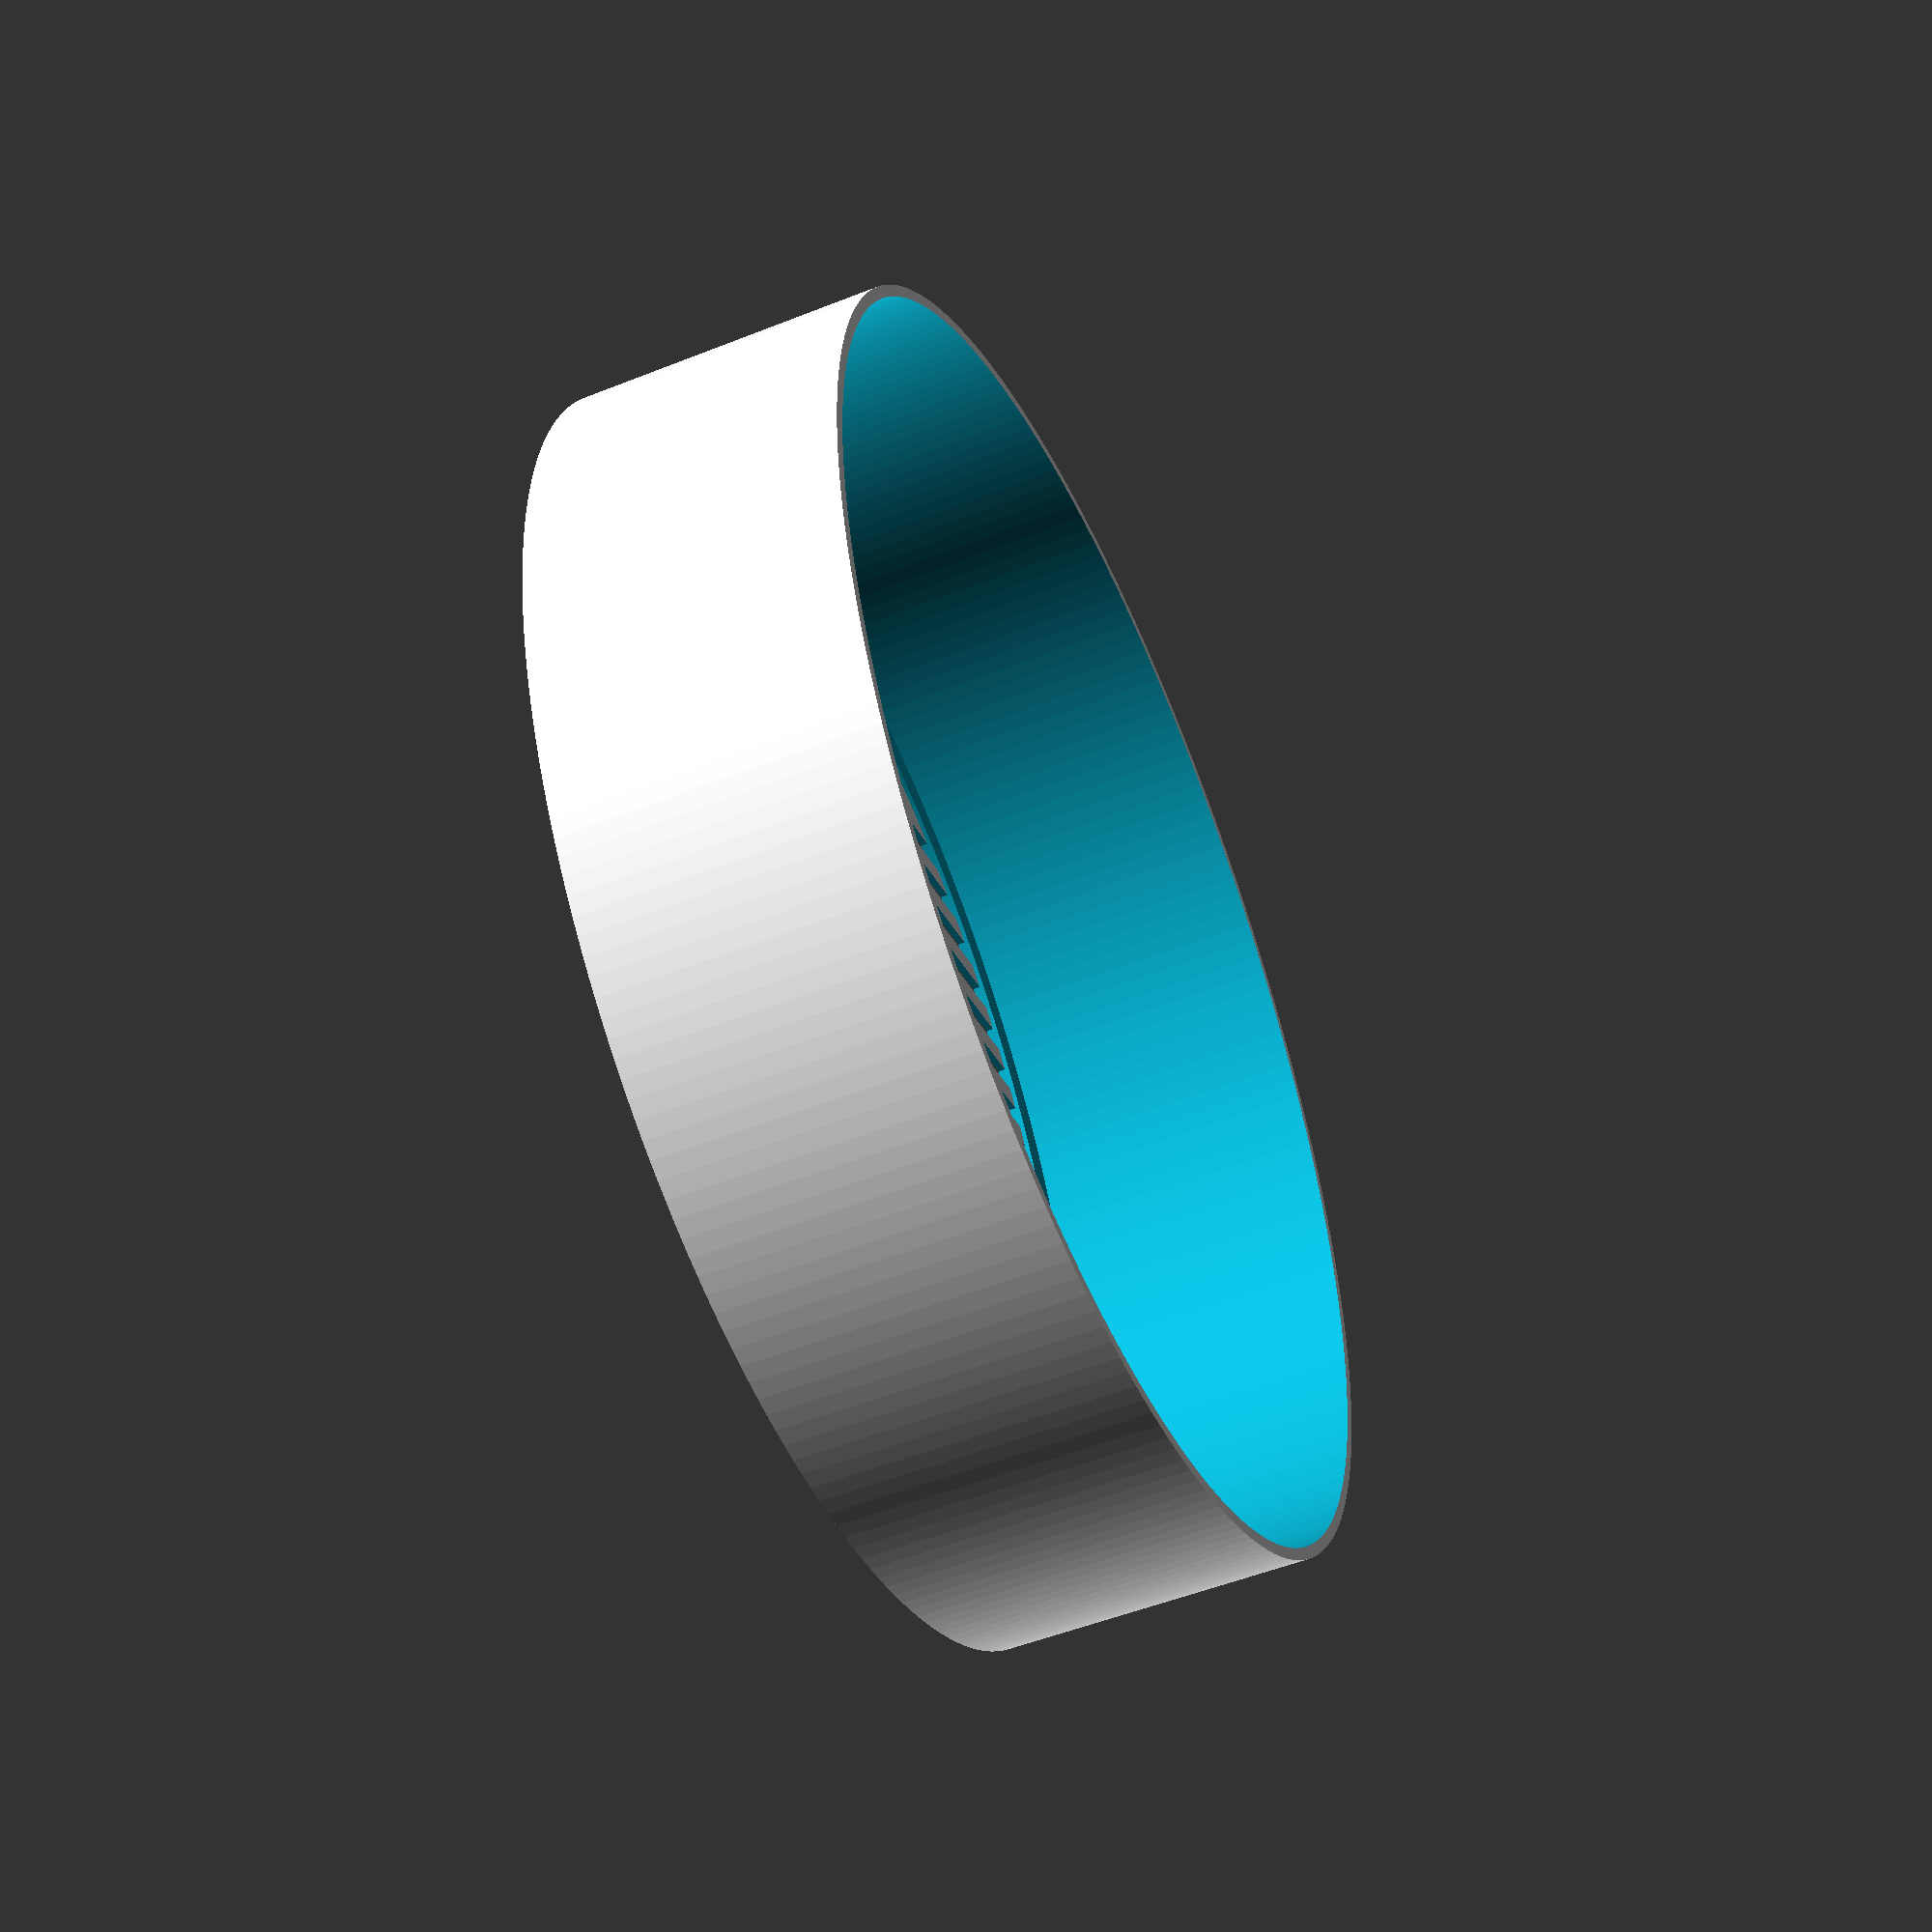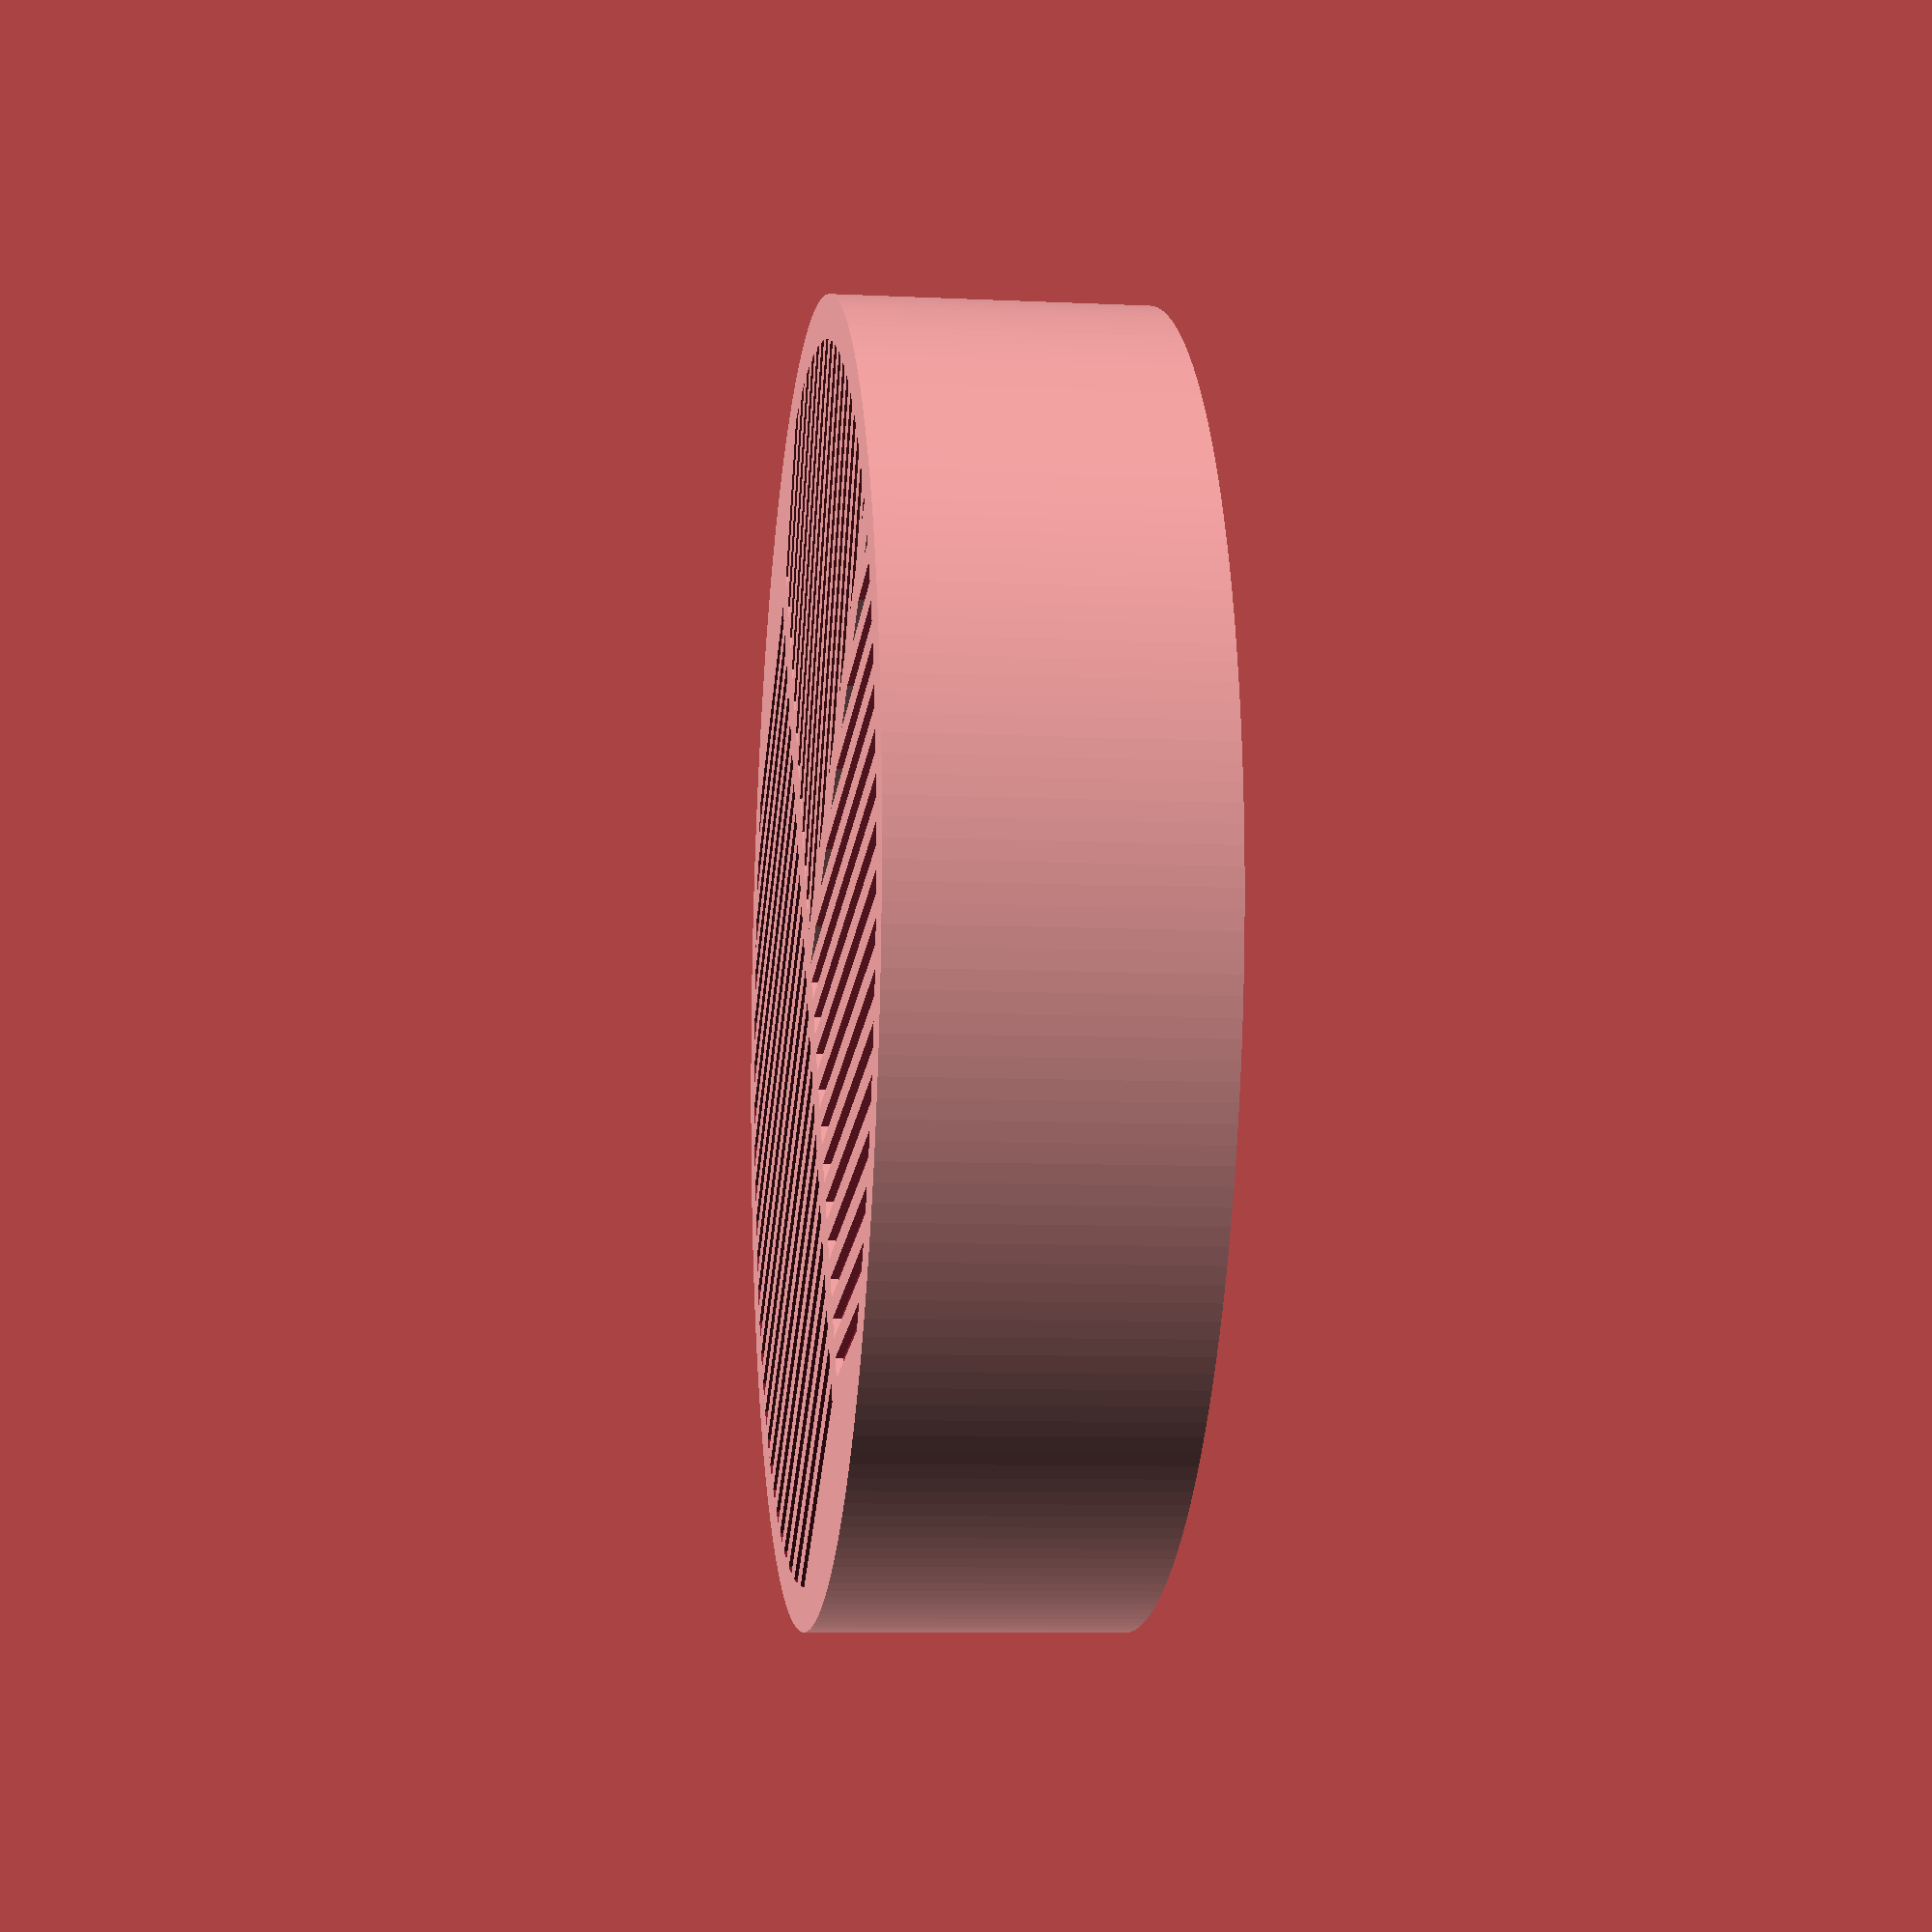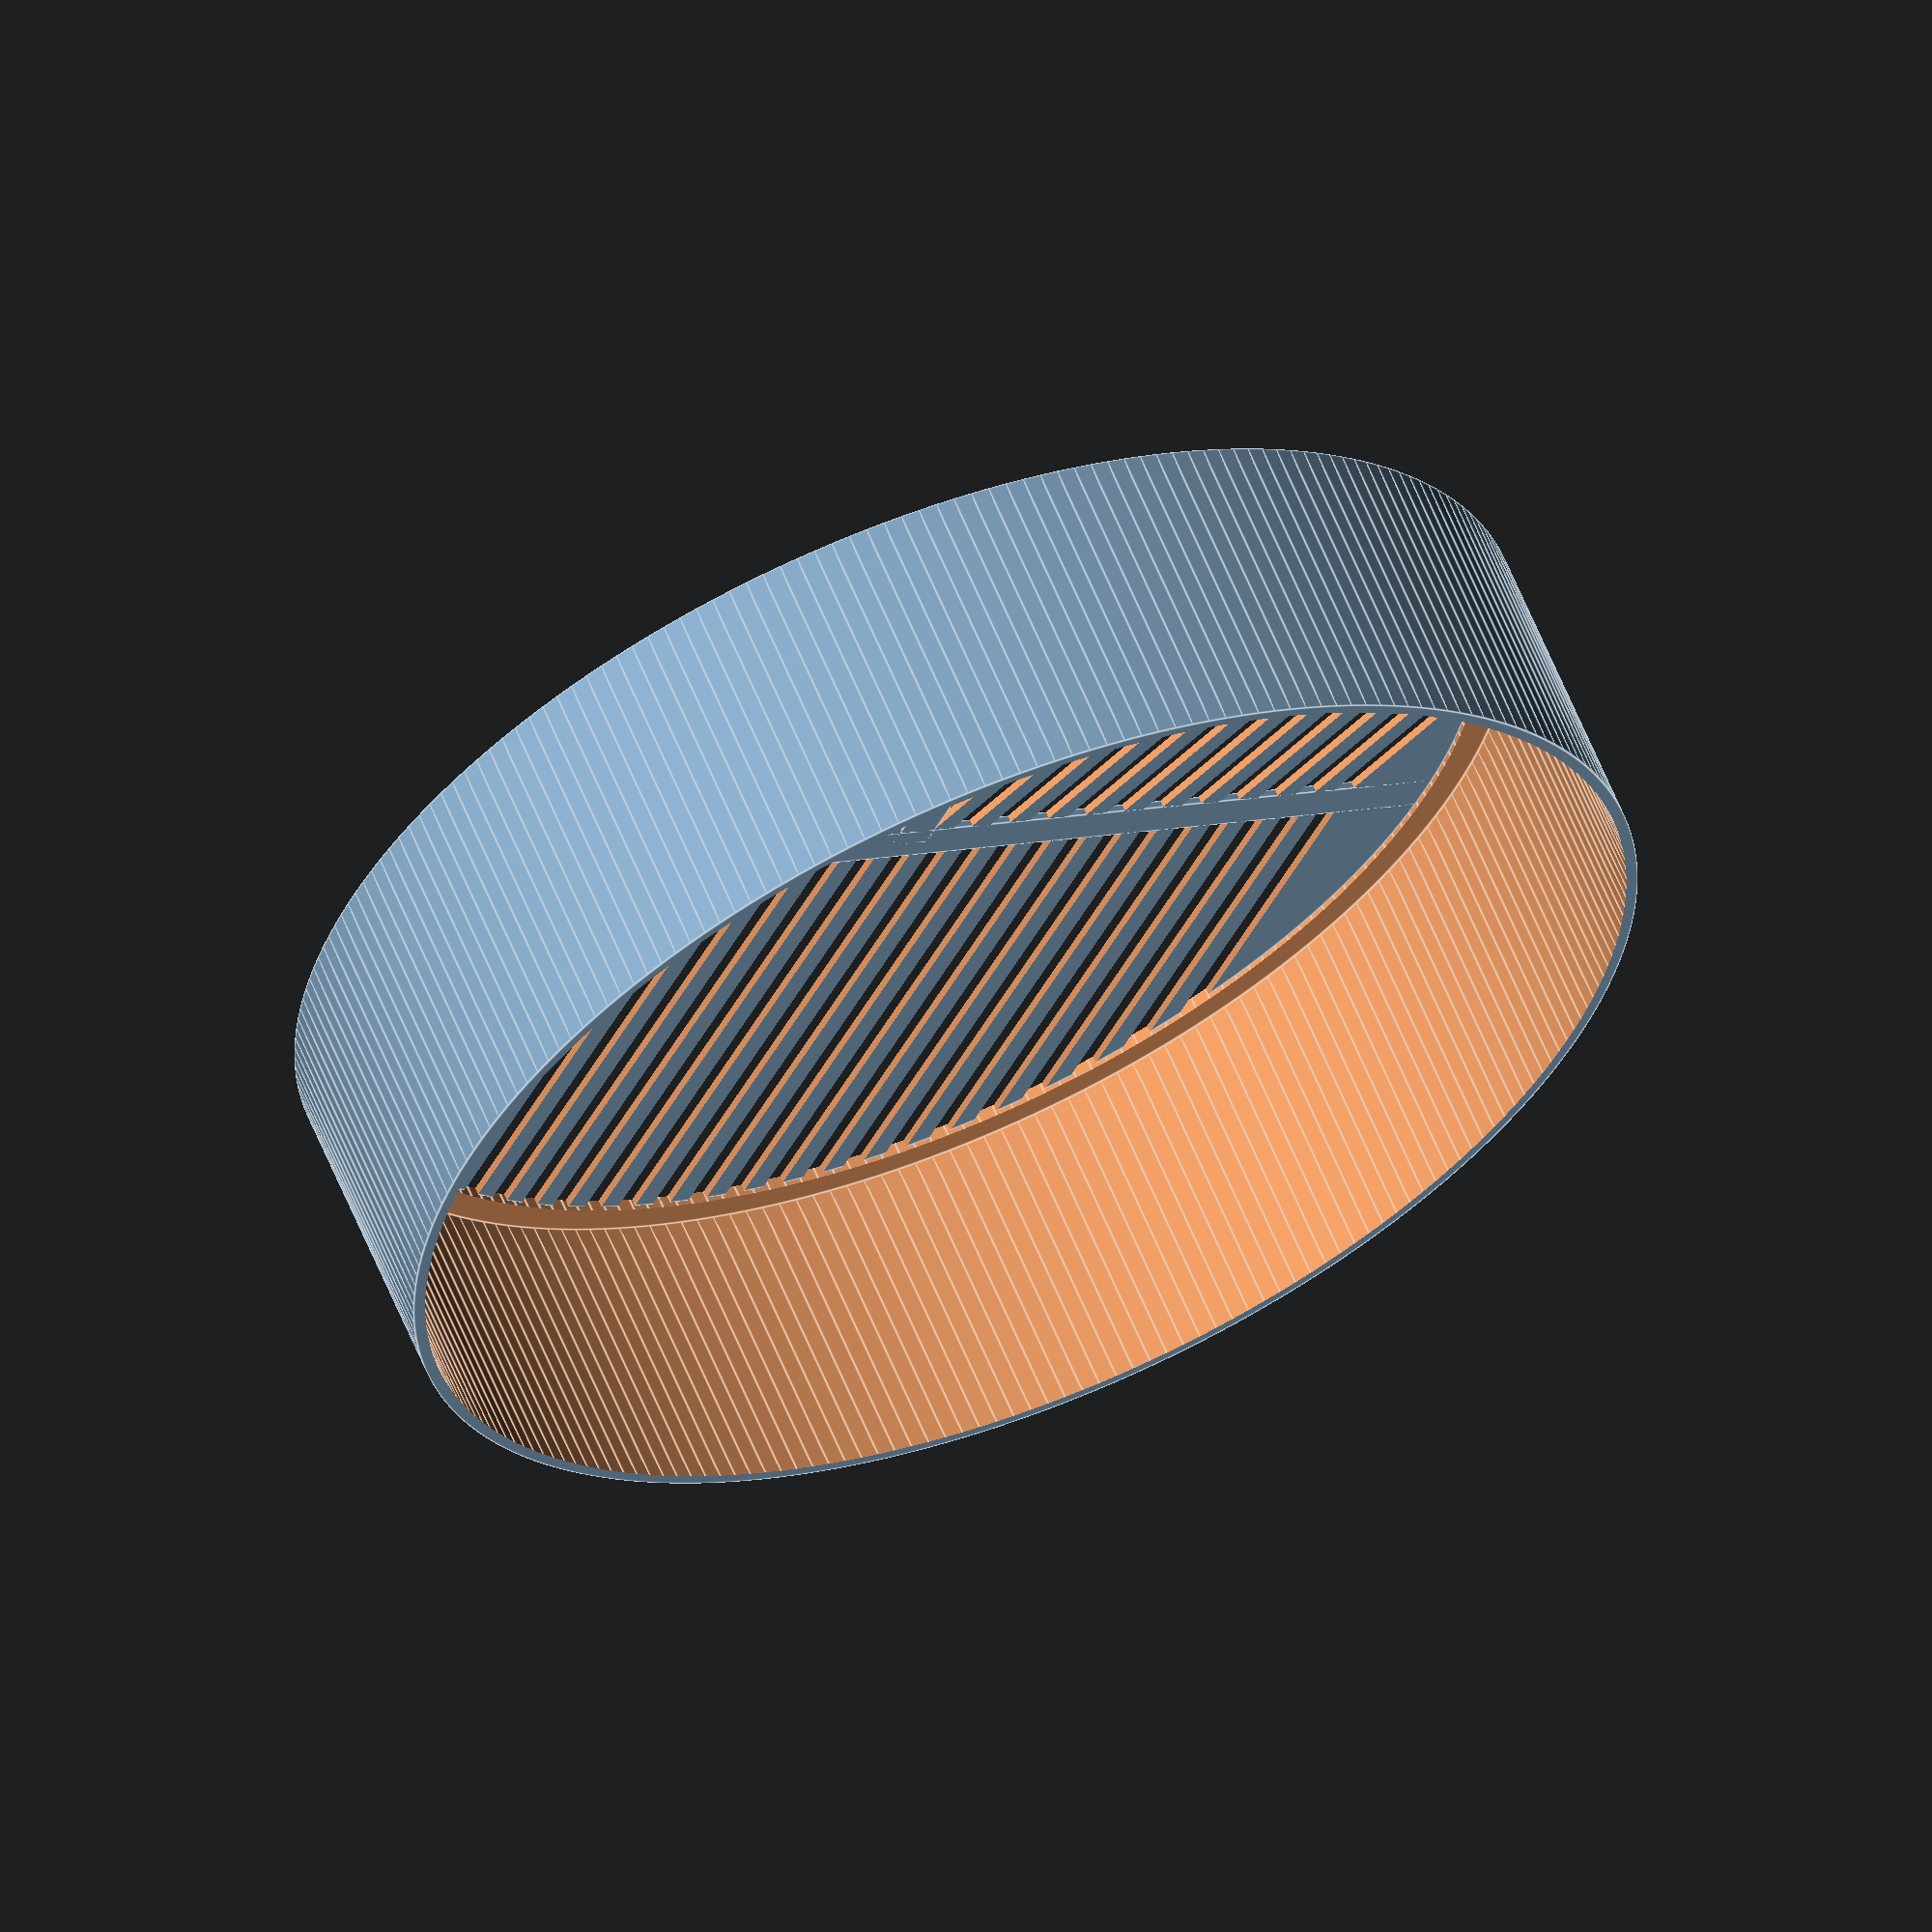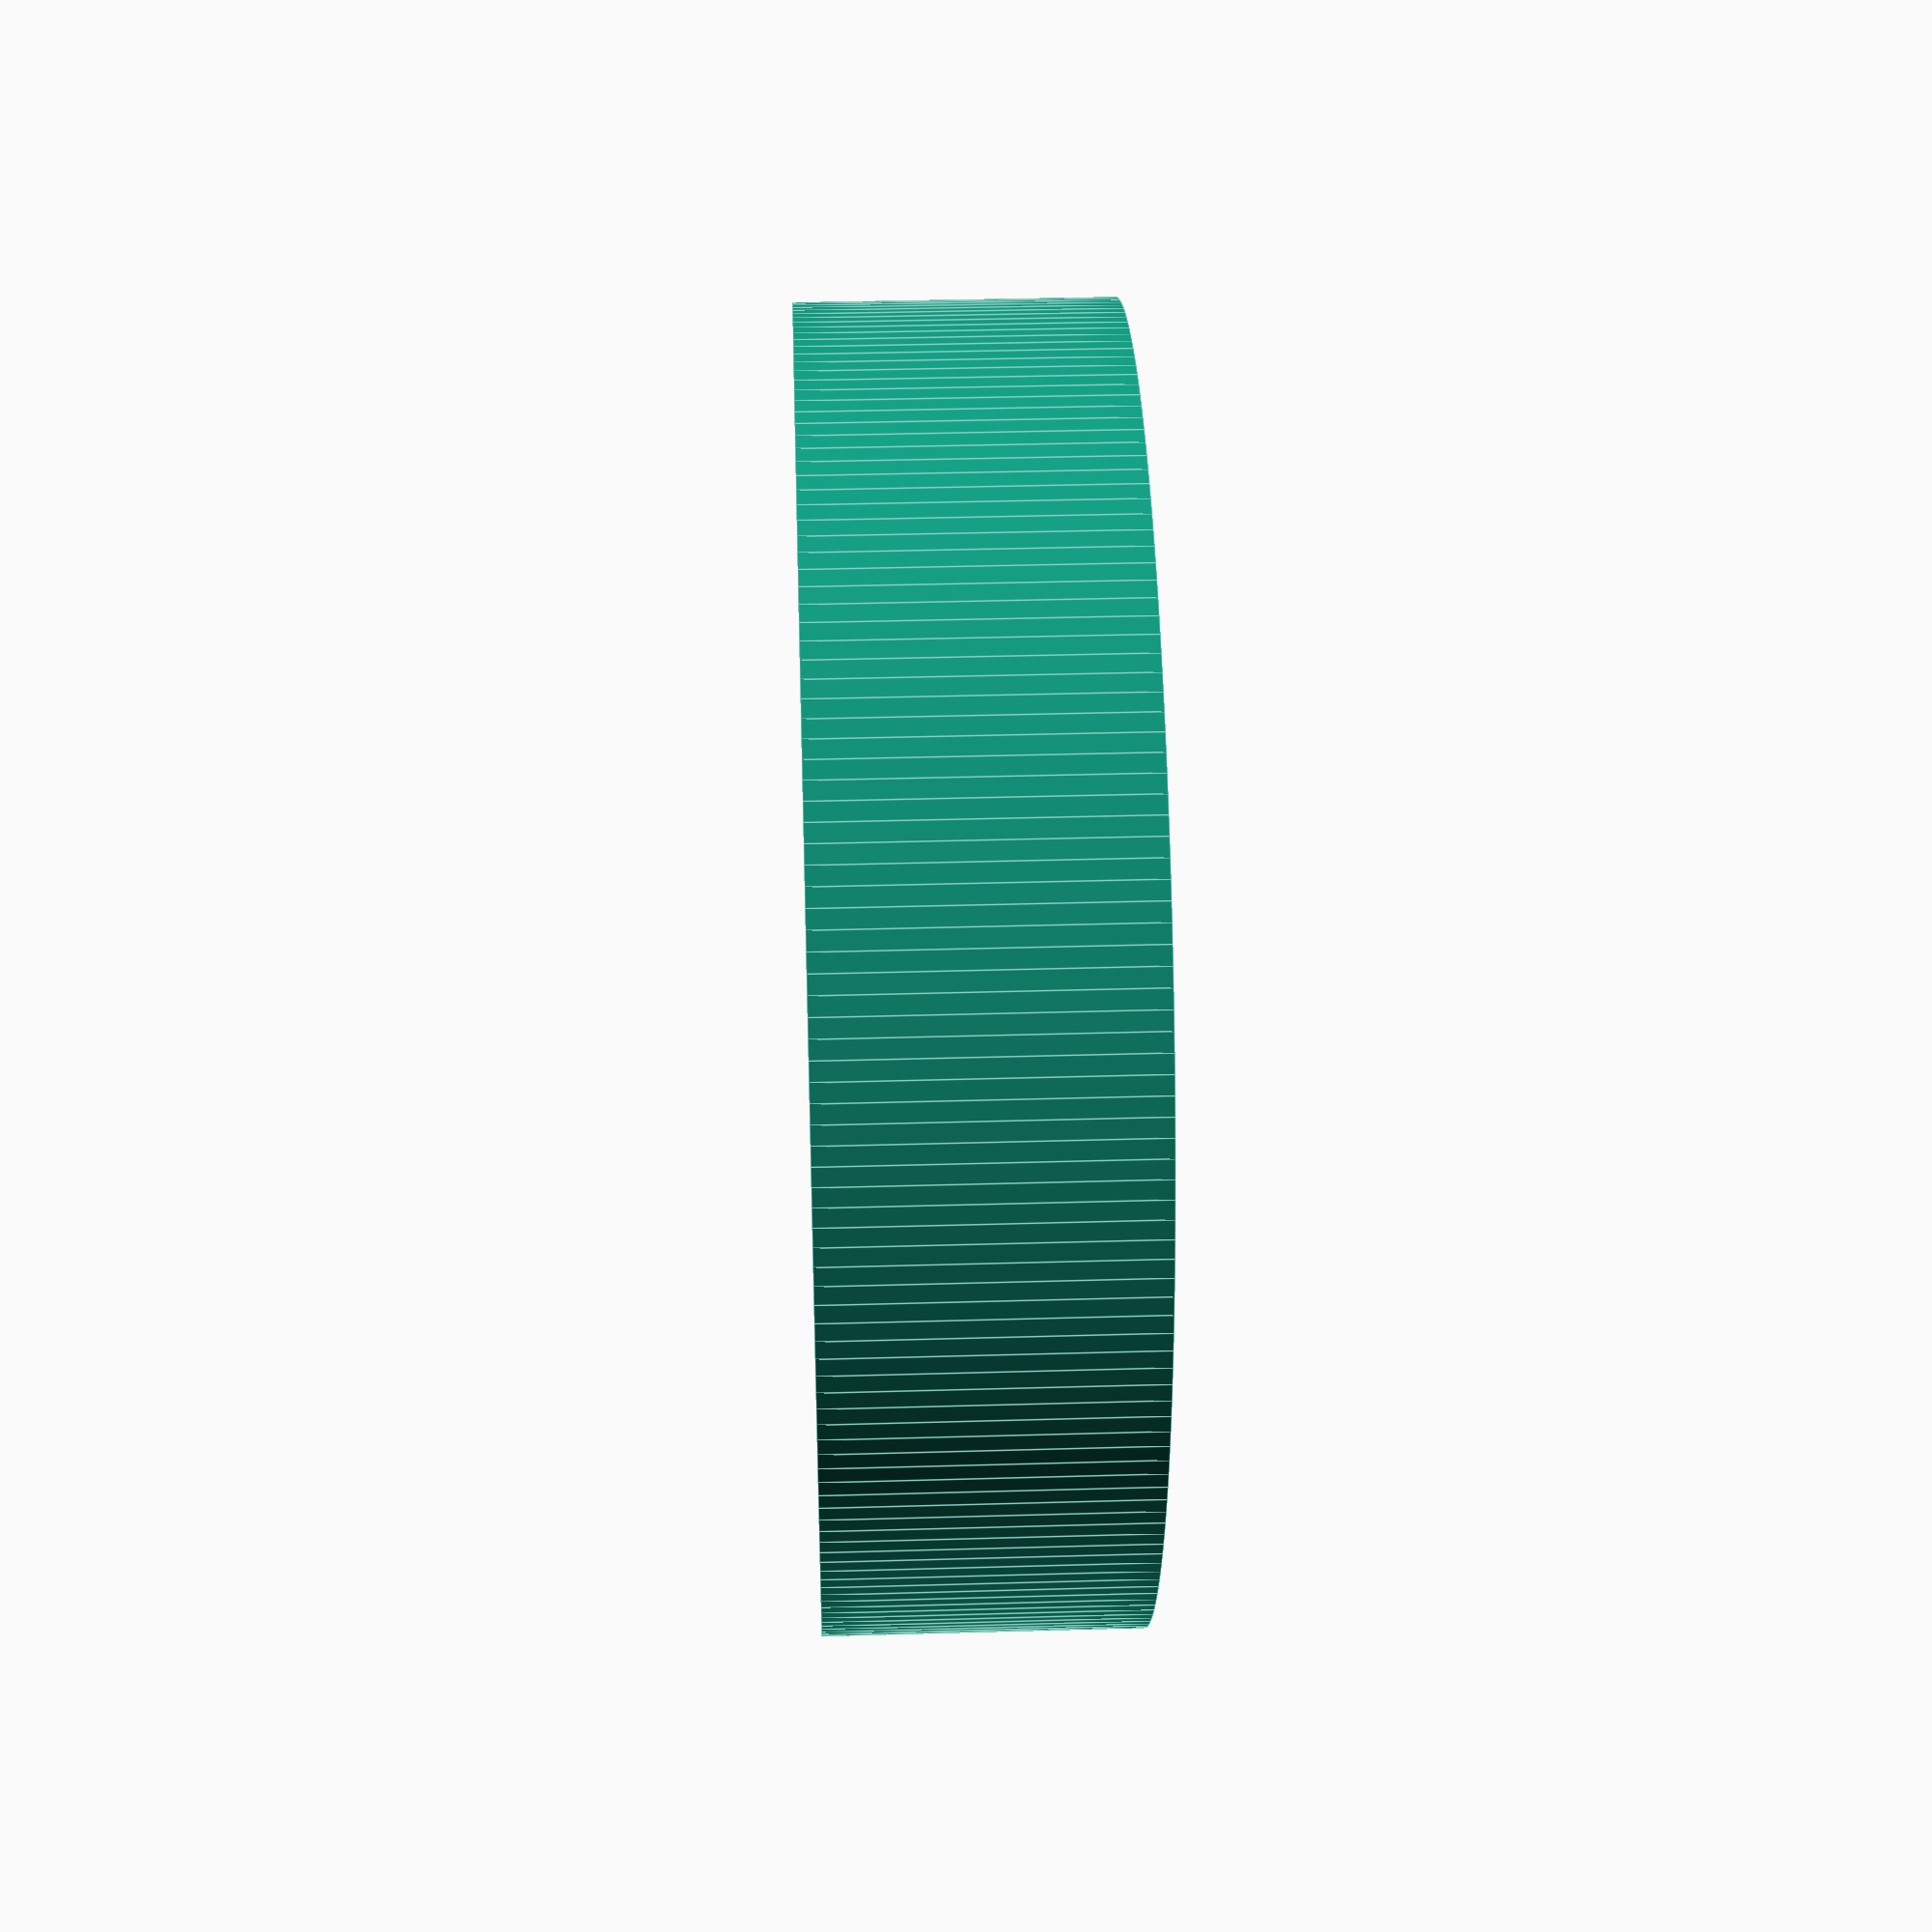
<openscad>
/* BATHINOV-PARAMETRIC-ENGLISH-V2
by
Philippe LECA - 2015-07-24
http://www.astrokraken.fr
leca.philippe@neuf.fr

Updates :
- number of grooves calculated according to focal length
- useful ressources and comments

Very useful ressource :
http://astrojargon.net/MaskGenerator.aspx

The general rule to holes width is f/s=150-200,
where  :
    f is focal length,
    s is hole step size.
So for telescope with 1500mm focal length the step size is 1500/150=10mm 
(5mm hole, 5mm for uncut space).
If holes become too small the formula becomes 3f/s=150-200.
eg for 800mm scope you need to cut 2400/s=200 s=2400/200=12mm 
(6mm cut +6mm uncut).
The angled cuts are placed at 40 degrees to each other.
*/

// general paarmeters ---------------------------
angle=22; // groove tilt angle
tmask=0.15*4; // thickness of the mask
tcap=0.4*2.4; // thickness of the cap's walls
daperture=97; // aperture diameter
focal=50; // focal length of the lens or telescope
bahtinovfactor=15; // usually 150 to 200

// cap parameters ---------------------------

dintcap=102; // internal diameter of the cap
dextcap=dintcap+2*tcap; // external diameter of the cap
heightcap=25; // height of the cap(=tcap if flat mask)

// for MAK or SCT : central hole and ring --------
dintcentralhole=0; // =0 if no central hole
dcentralring=0; // =0 if no central ring

// groove array parameters --------------------
widthgroove=(focal/bahtinovfactor)/2; // groove width
widthwire=widthgroove; // width of the "wires" between grooves
excessgroove=2; // number of excessive peripherical grooves (2 by default)

$fn=220;

numberdraft=floor(daperture/(widthgroove+widthwire));
numbergroove=(floor(numberdraft/2-excessgroove))*2+1;



difference(){
    union(){
        // CENTRAL RING FOR MAK OR SCT ===================
        translate([0,0,0])cylinder(d=dcentralring,h=  tcap);
        // ARRAY ======================================
        difference(){ // vertical array
            union(){
            translate([0,0,0])cylinder(d=daperture,h=tmask);
            }
            union(){
                // half-disc
                translate([0,-daperture/2-5,-1])cube([daperture/2+5,daperture+10,tmask+2]);
                // groove array
                for (i=[1:numbergroove]){
                    translate([-daperture/2,-(numbergroove+1)*(widthgroove+widthwire)/2-widthgroove/2+i*(widthgroove+widthwire),-1])cube([daperture,widthgroove,tcap+2]);
                }
            }
        }
        difference(){ // right tilted array
            union(){
                translate([0,0,0])cylinder(d=daperture,h=tmask);
            }
            union(){
                // quarter disc
                translate([-daperture/2-5,-daperture/2-5,-1])cube([daperture/2+5,daperture+10,tmask+2]);
                translate([0,0,-1])cube([daperture/2+5,daperture/2+5,tmask+2]);
                // groove array
                rotate([0,0,180-angle]){
                    for (i=[2:numbergroove-1]){
                    translate([-daperture/2,-(numbergroove+1)*(widthgroove+widthwire)/2-widthgroove/2+i*(widthgroove+widthwire),-1])cube([daperture,widthgroove,tcap+2]);
                    }
                }
            }
        }
        difference(){ // left tilted tilted 
            union(){
                translate([0,0,0])cylinder(d=daperture,h=tmask);
            }
            union(){
                // quarter disc
                translate([-daperture/2-5,-daperture/2-5,-1])cube([daperture/2+5,daperture+10,tmask+2]);
                translate([0,-daperture/2-5,-1])cube([daperture/2+5,daperture/2+5,tmask+2]);
                // groove array
                rotate([0,0,180+angle]){
                    for (i=[2:numbergroove-1]){
                    translate([-daperture/2,-(numbergroove+1)*(widthgroove+widthwire)/2-widthgroove/2+i*(widthgroove+widthwire),-1])cube([daperture,widthgroove,tcap+2]);
                    }
                }
            }
        }
        // STIFFENERS =============================
        translate([0,-widthgroove,0])cube([daperture/2,2*widthgroove,tmask]);
        translate([-widthgroove,-daperture/2,0])cube([widthgroove*2,daperture,tmask]);
    
        // EXTERNAL RING AND CYLINDER CAP ========================
        difference(){
            translate([0,0,0])cylinder(d=dextcap,h=heightcap);
            translate([0,0,tcap])cylinder(d=dintcap,h=heightcap);
            translate([0,0,-1])cylinder(d=daperture,h=tcap+2);
        }
    }
    // CENTRAL HOLE FOR MAK OR SCT ================
    translate([0,0,-1])cylinder(d=dintcentralhole,h=tcap+2);
}



</openscad>
<views>
elev=51.3 azim=5.4 roll=293.5 proj=p view=solid
elev=188.5 azim=32.1 roll=277.4 proj=p view=solid
elev=299.3 azim=295.7 roll=337.9 proj=o view=edges
elev=325.1 azim=94.7 roll=87.8 proj=p view=edges
</views>
